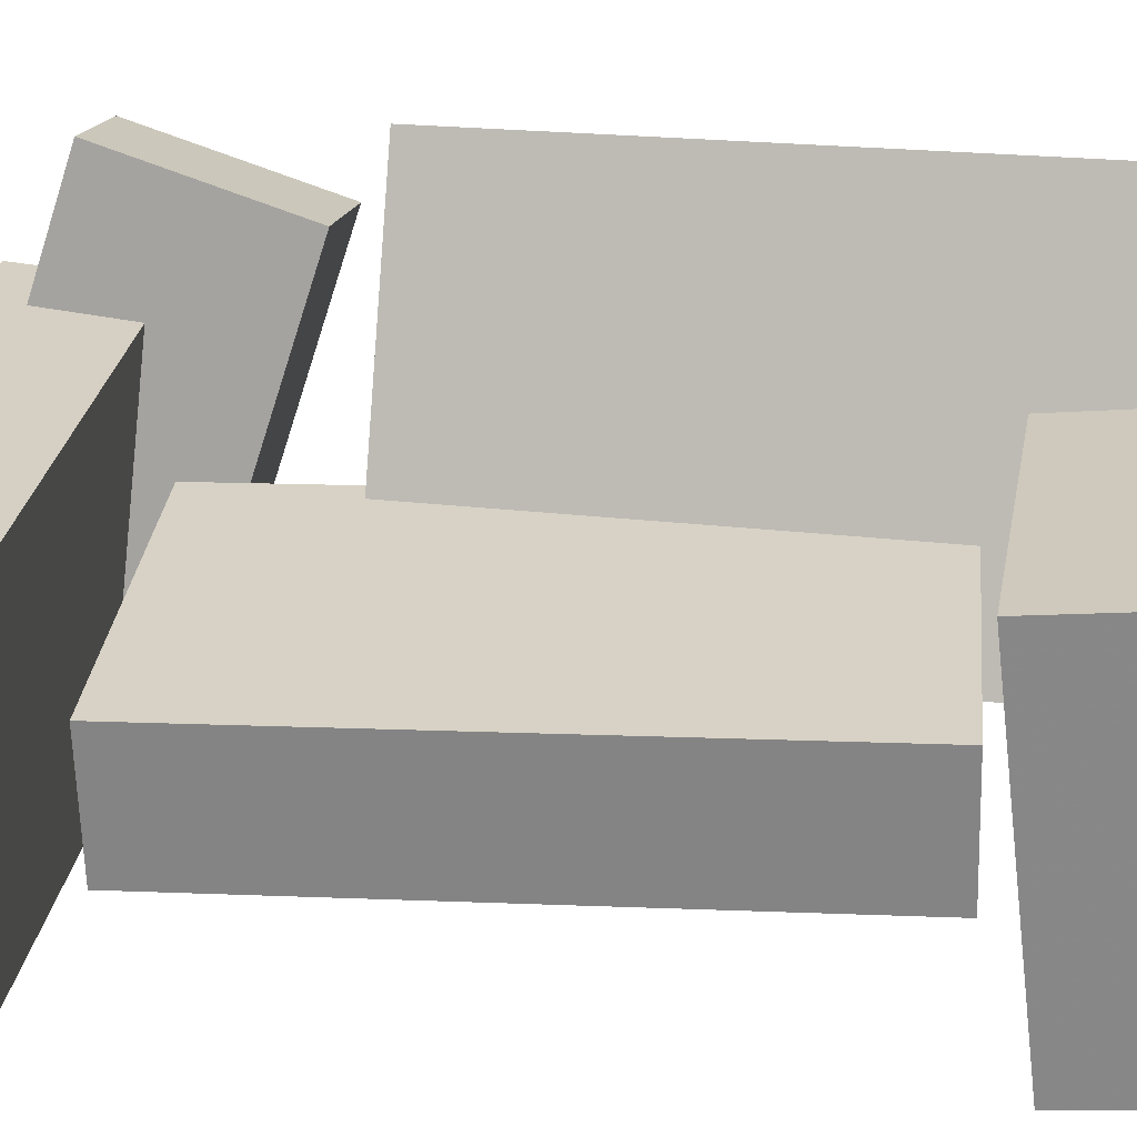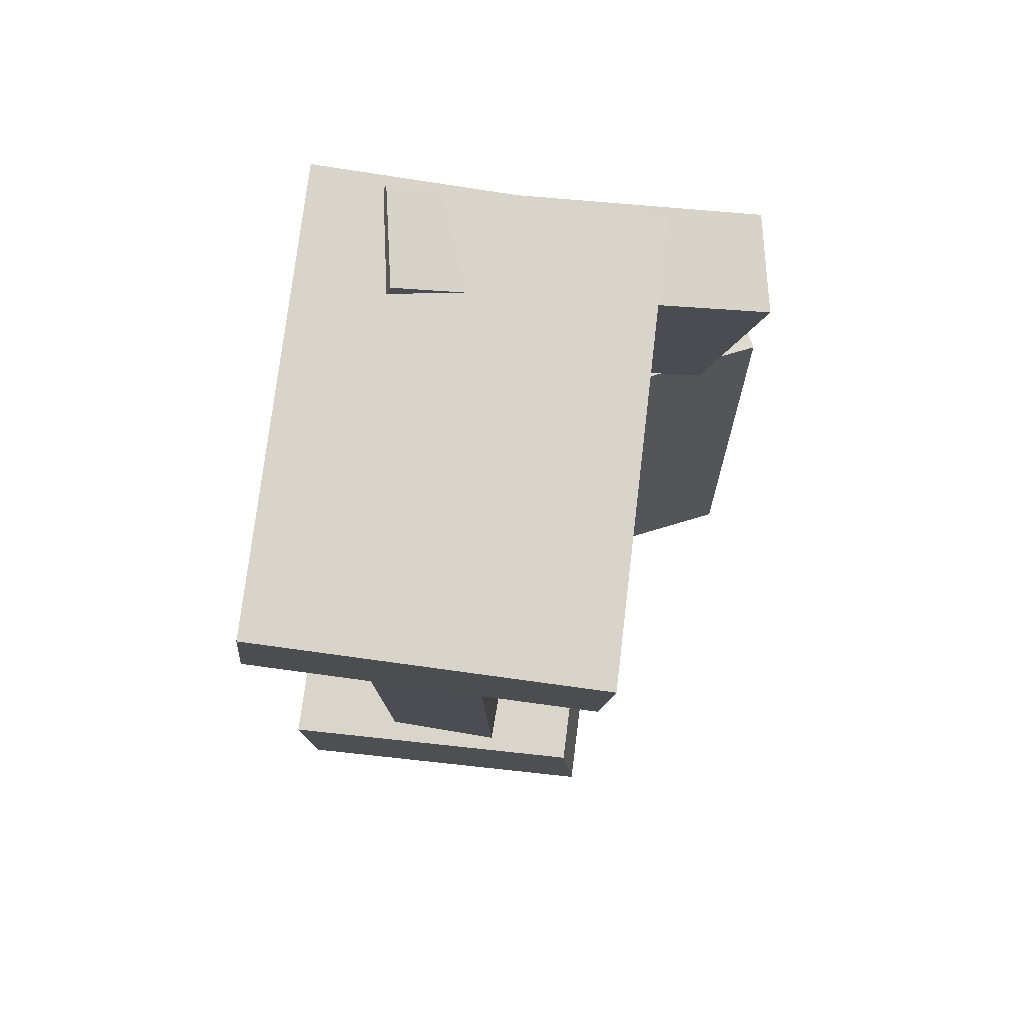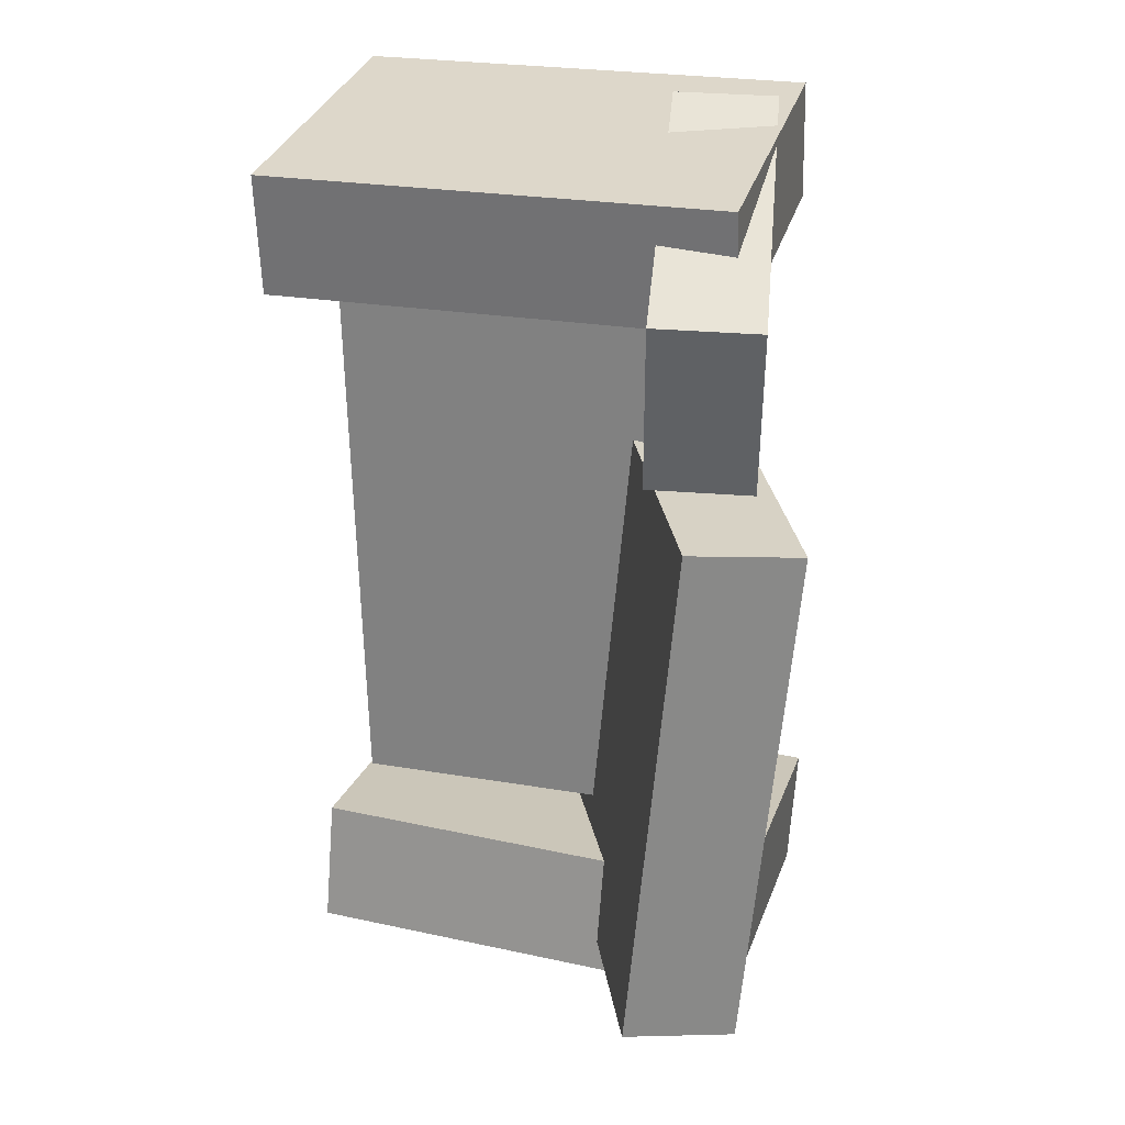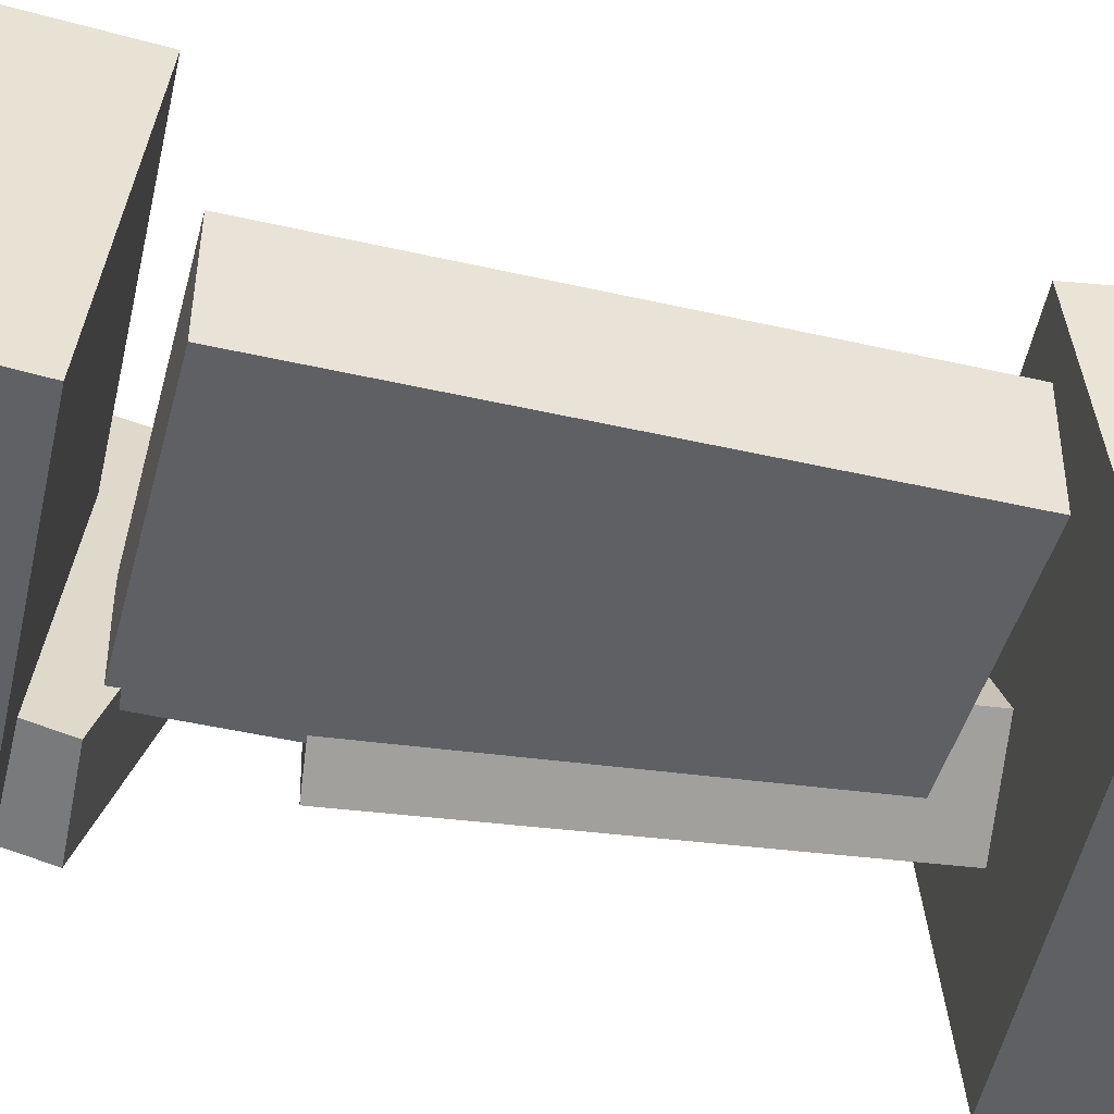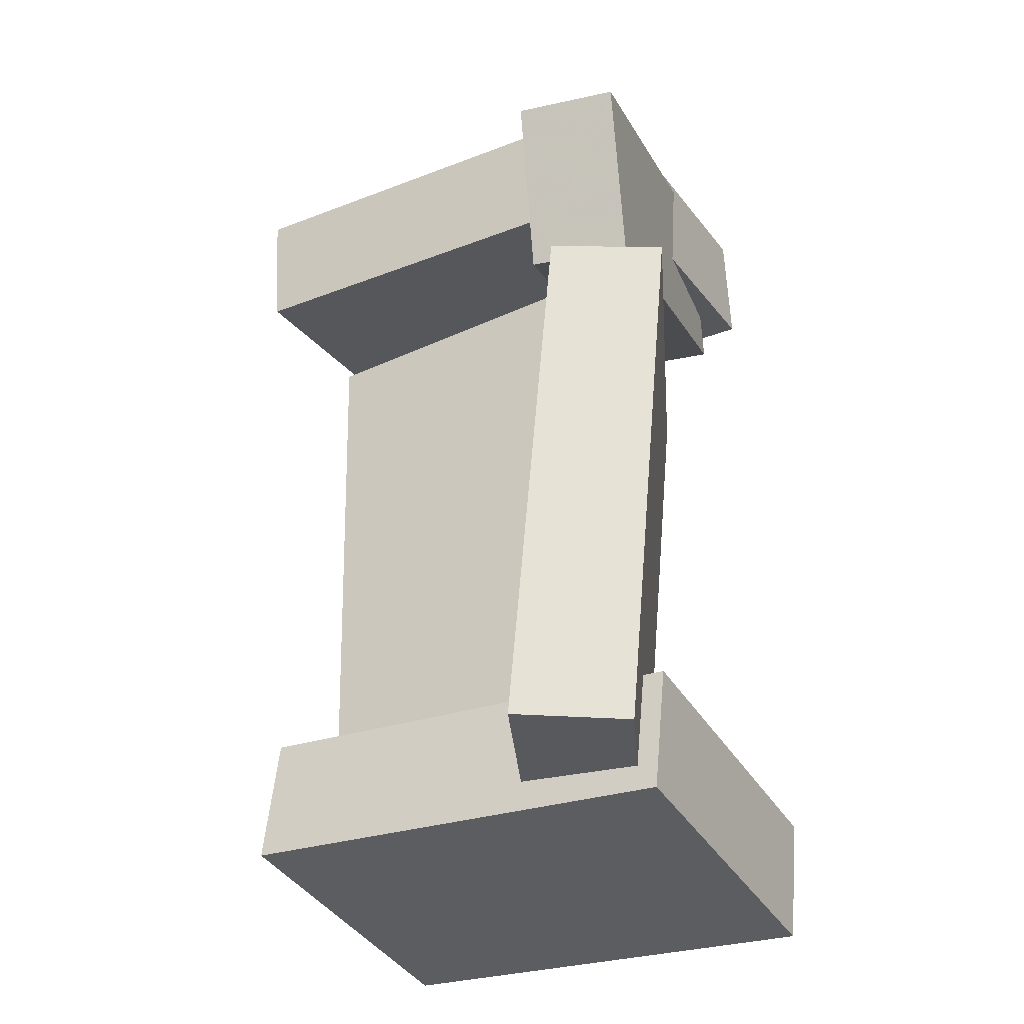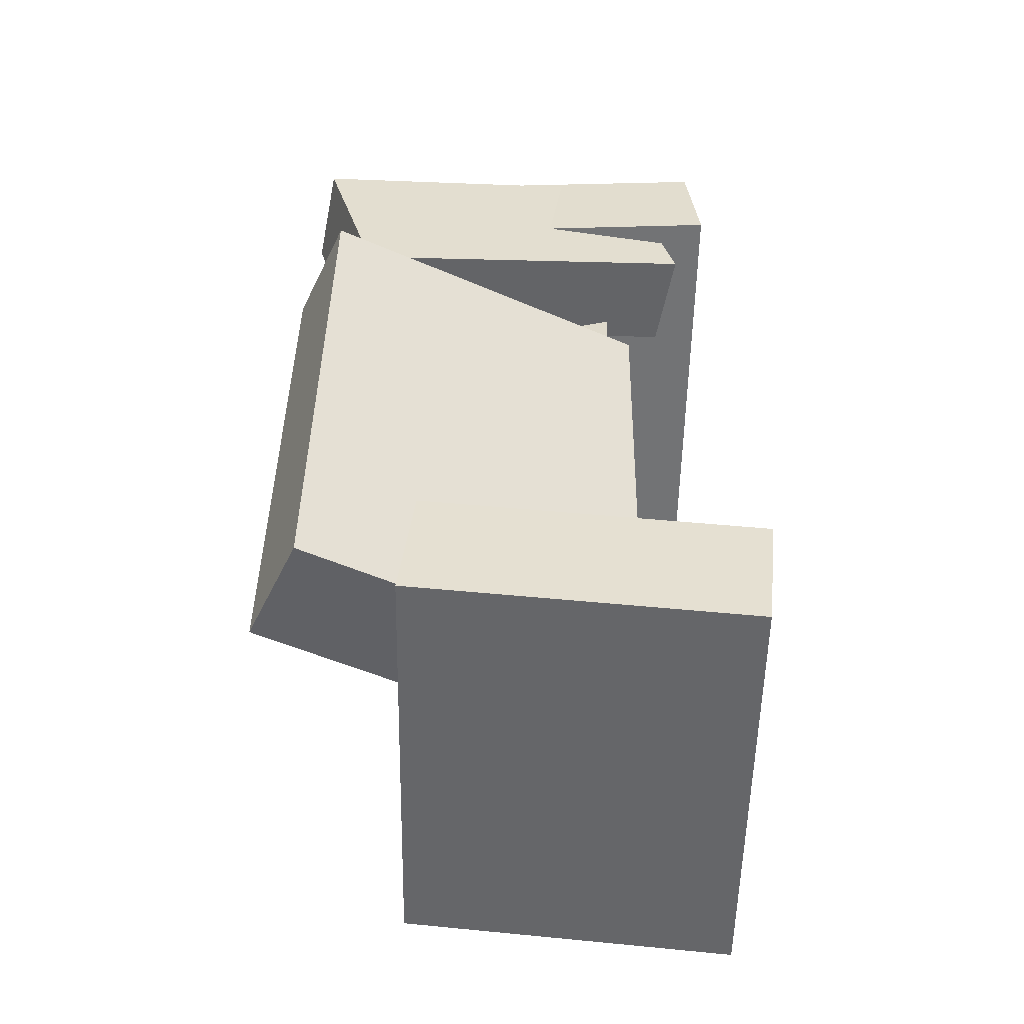
<metadata>
{"format":"obj","ext":"obj","renderer":"f3d","projection":"perspective","resolution":1024,"background":"white","views":[{"elev":21.9,"azim":97.5,"up":"+Y"},{"elev":75.4,"azim":93.7,"up":"+Z"},{"elev":26.0,"azim":-167.8,"up":"+Z"},{"elev":-51.0,"azim":77.3,"up":"+Y"},{"elev":-32.0,"azim":-154.8,"up":"+Z"},{"elev":-55.3,"azim":-94.4,"up":"+Z"}]}
</metadata>
<code>
v -0.1937 -0.1689 0.291
v -0.1928 -0.1588 0.3941
v -0.178 0.1216 0.2625
v -0.1771 0.1317 0.3655
v 0.1988 -0.1904 0.2897
v 0.1998 -0.1803 0.3927
v 0.2146 0.1002 0.2611
v 0.2155 0.1103 0.3641
f 1.0 7.0 5.0
f 1.0 3.0 7.0
f 1.0 4.0 3.0
f 1.0 2.0 4.0
f 3.0 8.0 7.0
f 3.0 4.0 8.0
f 5.0 7.0 8.0
f 5.0 8.0 6.0
f 1.0 5.0 6.0
f 1.0 6.0 2.0
f 2.0 6.0 8.0
f 2.0 8.0 4.0
v -0.1706 -0.119 -0.3597
v -0.1685 -0.1217 -0.3213
v -0.1592 -0.04581 -0.3551
v -0.1571 -0.04856 -0.3167
v -0.1285 -0.1254 -0.3625
v -0.1264 -0.1281 -0.3241
v -0.1171 -0.05217 -0.3579
v -0.115 -0.05492 -0.3195
f 9.0 15.0 13.0
f 9.0 11.0 15.0
f 9.0 12.0 11.0
f 9.0 10.0 12.0
f 11.0 16.0 15.0
f 11.0 12.0 16.0
f 13.0 15.0 16.0
f 13.0 16.0 14.0
f 9.0 13.0 14.0
f 9.0 14.0 10.0
f 10.0 14.0 16.0
f 10.0 16.0 12.0
v -0.1415 -0.09075 0.1217
v -0.04934 -0.05592 0.1301
v -0.2489 0.1952 0.1144
v -0.1567 0.2301 0.1228
v -0.1007 -0.08718 -0.3367
v -0.008584 -0.05236 -0.3283
v -0.2081 0.1988 -0.3441
v -0.116 0.2336 -0.3356
f 17.0 23.0 21.0
f 17.0 19.0 23.0
f 17.0 20.0 19.0
f 17.0 18.0 20.0
f 19.0 24.0 23.0
f 19.0 20.0 24.0
f 21.0 23.0 24.0
f 21.0 24.0 22.0
f 17.0 21.0 22.0
f 17.0 22.0 18.0
f 18.0 22.0 24.0
f 18.0 24.0 20.0
v -0.2102 -0.1678 -0.3977
v -0.216 -0.1797 -0.2887
v -0.1938 0.1186 -0.3655
v -0.1996 0.1067 -0.2565
v 0.1749 -0.1918 -0.3801
v 0.1692 -0.2037 -0.271
v 0.1913 0.09463 -0.3479
v 0.1856 0.08271 -0.2389
f 25.0 31.0 29.0
f 25.0 27.0 31.0
f 25.0 28.0 27.0
f 25.0 26.0 28.0
f 27.0 32.0 31.0
f 27.0 28.0 32.0
f 29.0 31.0 32.0
f 29.0 32.0 30.0
f 25.0 29.0 30.0
f 25.0 30.0 26.0
f 26.0 30.0 32.0
f 26.0 32.0 28.0
v -0.08102 -0.1317 0.2489
v -0.1691 -0.1422 0.2471
v -0.1161 0.1791 0.1522
v -0.2041 0.1686 0.1504
v -0.08957 -0.08594 0.3989
v -0.1776 -0.09643 0.3971
v -0.1246 0.2248 0.3021
v -0.2127 0.2143 0.3003
f 33.0 39.0 37.0
f 33.0 35.0 39.0
f 33.0 36.0 35.0
f 33.0 34.0 36.0
f 35.0 40.0 39.0
f 35.0 36.0 40.0
f 37.0 39.0 40.0
f 37.0 40.0 38.0
f 33.0 37.0 38.0
f 33.0 38.0 34.0
f 34.0 38.0 40.0
f 34.0 40.0 36.0
v -0.1083 0.03414 -0.2258
v -0.119 -0.06924 -0.2272
v -0.09394 0.02641 0.2436
v -0.1046 -0.07697 0.2423
v 0.1698 0.005489 -0.2348
v 0.1591 -0.0979 -0.2361
v 0.1841 -0.002241 0.2347
v 0.1734 -0.1056 0.2333
f 41.0 47.0 45.0
f 41.0 43.0 47.0
f 41.0 44.0 43.0
f 41.0 42.0 44.0
f 43.0 48.0 47.0
f 43.0 44.0 48.0
f 45.0 47.0 48.0
f 45.0 48.0 46.0
f 41.0 45.0 46.0
f 41.0 46.0 42.0
f 42.0 46.0 48.0
f 42.0 48.0 44.0

</code>
